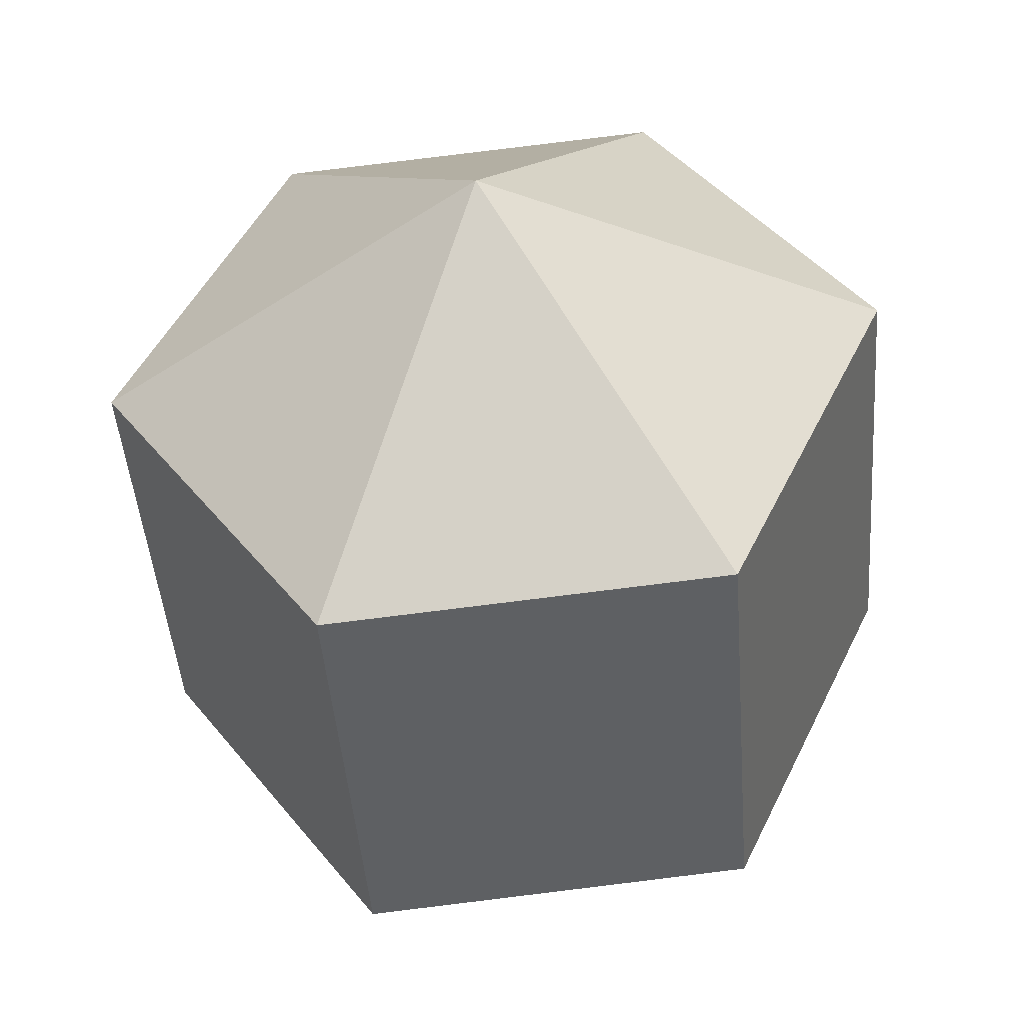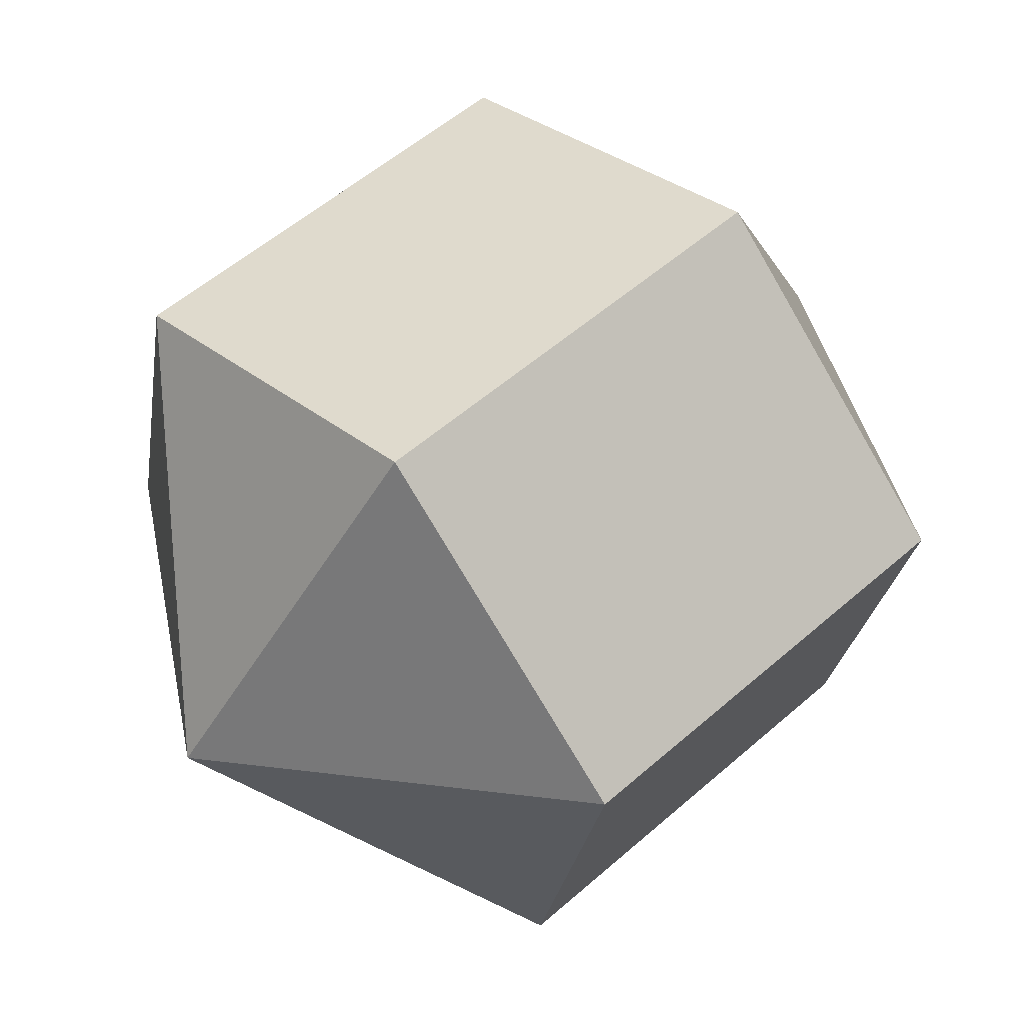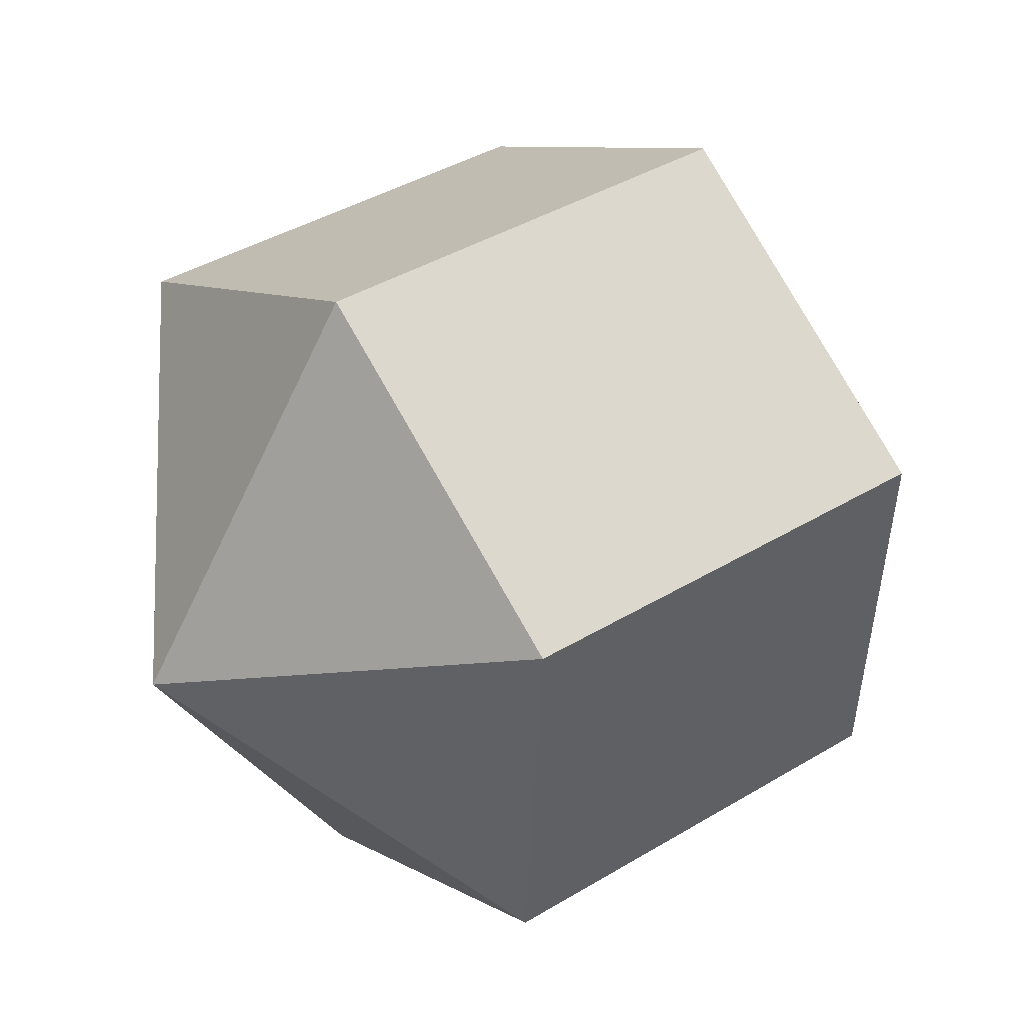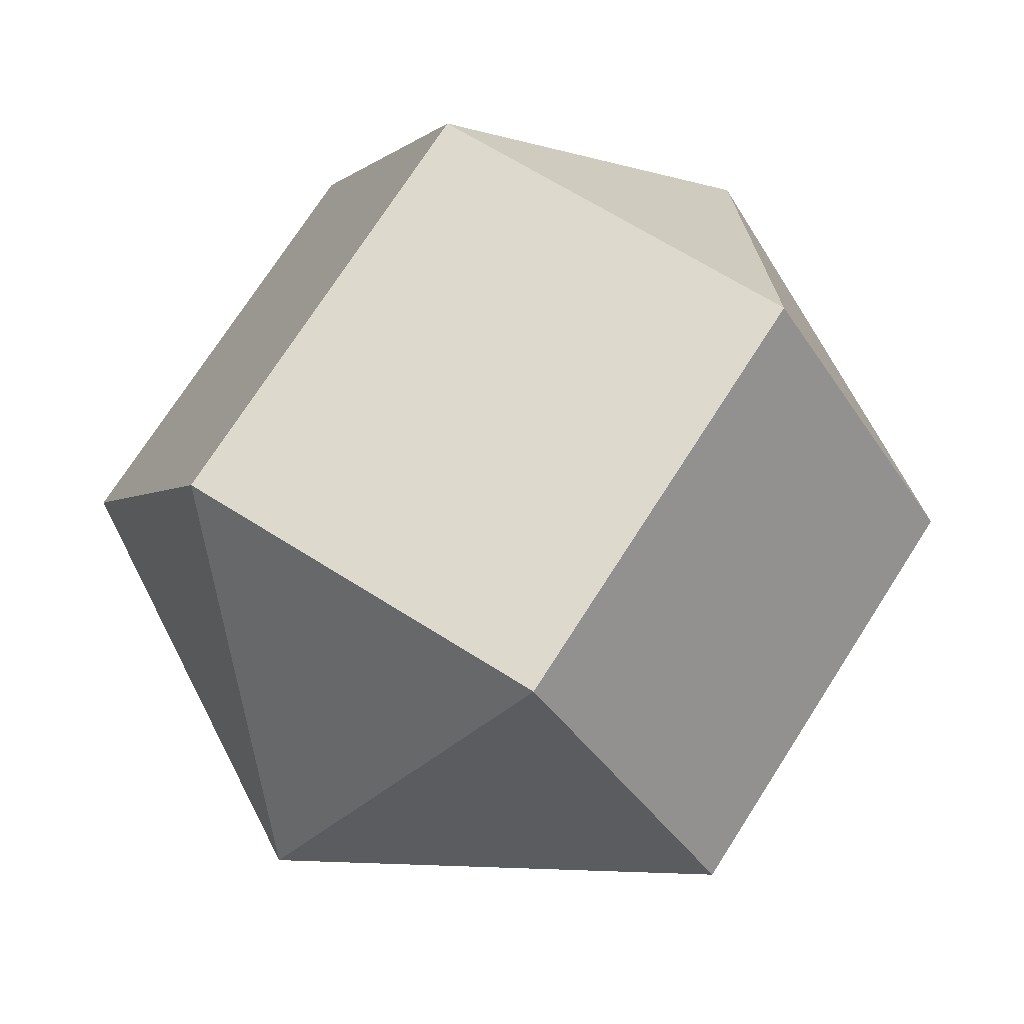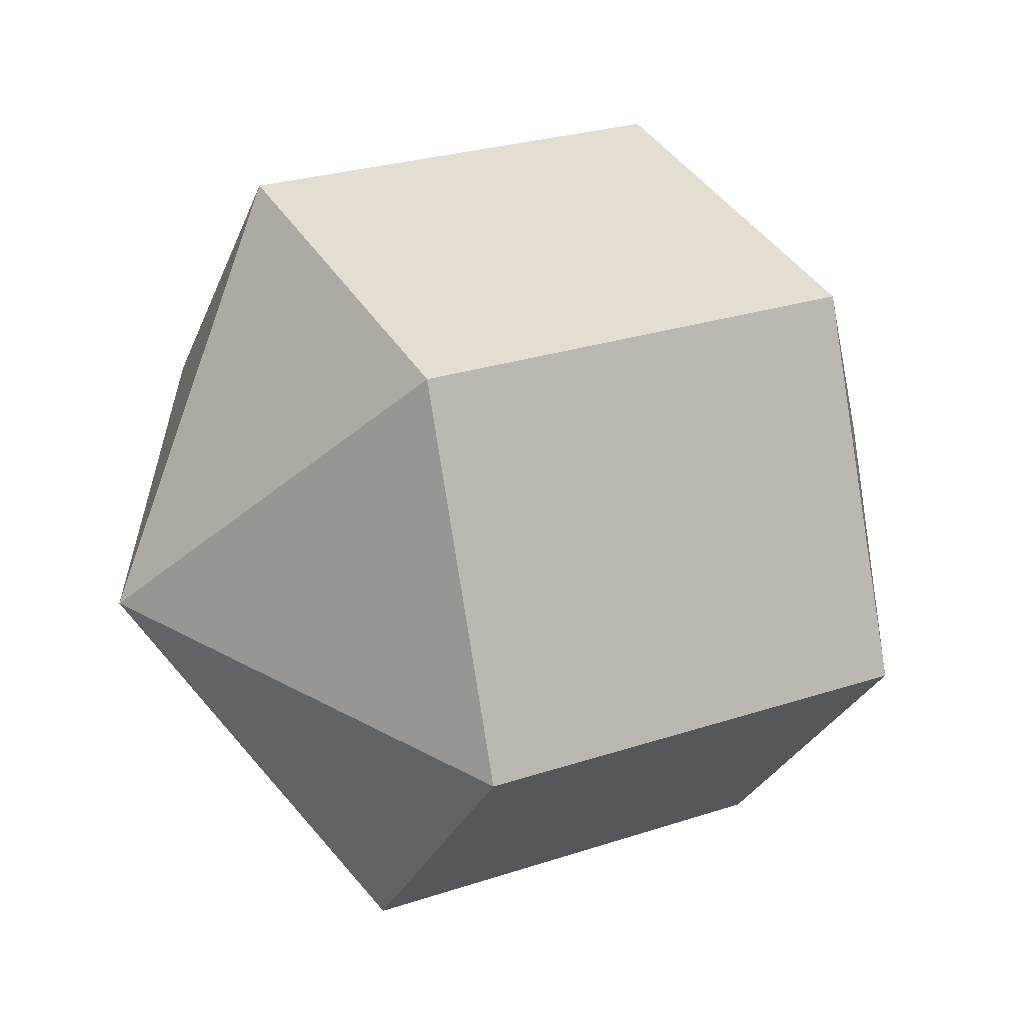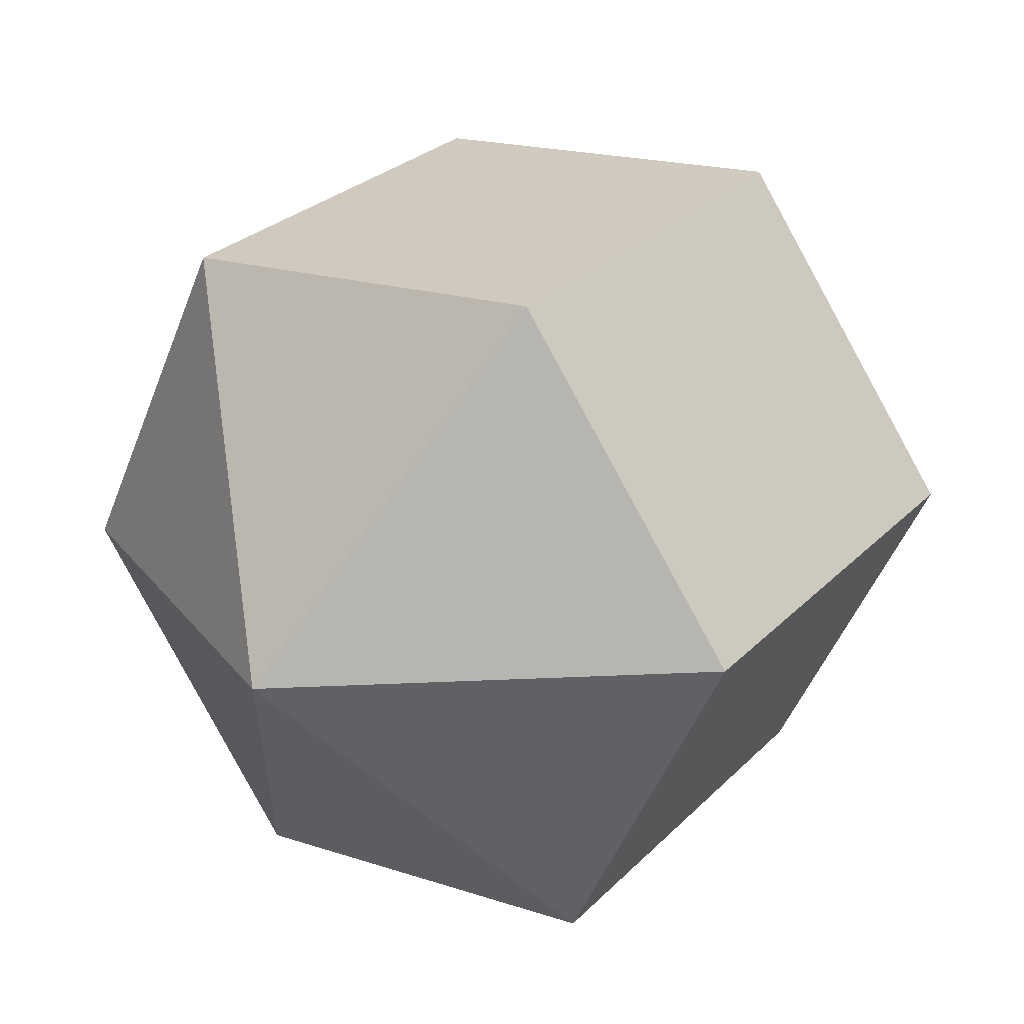
<metadata>
{"format":"obj","ext":"obj","renderer":"f3d","projection":"perspective","resolution":1024,"background":"white","views":[{"elev":17.8,"azim":165.3,"up":"+Y"},{"elev":15.5,"azim":-138.1,"up":"+Z"},{"elev":-5.7,"azim":-129.7,"up":"+Z"},{"elev":42.5,"azim":-155.6,"up":"+Z"},{"elev":-39.5,"azim":-114.9,"up":"+Z"},{"elev":-4.2,"azim":-154.7,"up":"+Z"}]}
</metadata>
<code>
g ball10
v -0.2355 0.1664 -0.1105
v -0.1377 0.2563 0.1182
v -0.1962 -0.01327 0.2492
v -0.294 -0.1032 0.02048
v -0.07612 0.0472 -0.2847
v -0.2355 0.1664 -0.1105
v -0.294 -0.1032 0.02048
v -0.1346 -0.2224 -0.1537
v 0.181 0.01788 -0.2302
v -0.07612 0.0472 -0.2847
v -0.1346 -0.2224 -0.1537
v 0.1225 -0.2517 -0.09921
v 0.2788 0.1078 -0.001505
v 0.181 0.01788 -0.2302
v 0.1225 -0.2517 -0.09921
v 0.2203 -0.1618 0.1295
v 0.1194 0.227 0.1727
v 0.2788 0.1078 -0.001505
v 0.2203 -0.1618 0.1295
v 0.06094 -0.04259 0.3037
v -0.1377 0.2563 0.1182
v 0.1194 0.227 0.1727
v 0.06094 -0.04259 0.3037
v -0.1962 -0.01327 0.2492
v -0.2355 0.1664 -0.1105
v 0.05092 0.2719 -0.1215
v -0.1377 0.2563 0.1182
v -0.0661 -0.2673 0.1405
v -0.294 -0.1032 0.02048
v -0.1962 -0.01327 0.2492
v -0.07612 0.0472 -0.2847
v 0.05092 0.2719 -0.1215
v -0.2355 0.1664 -0.1105
v -0.0661 -0.2673 0.1405
v -0.1346 -0.2224 -0.1537
v -0.294 -0.1032 0.02048
v 0.181 0.01788 -0.2302
v 0.05092 0.2719 -0.1215
v -0.07612 0.0472 -0.2847
v -0.0661 -0.2673 0.1405
v 0.1225 -0.2517 -0.09921
v -0.1346 -0.2224 -0.1537
v 0.2788 0.1078 -0.001505
v 0.05092 0.2719 -0.1215
v 0.181 0.01788 -0.2302
v -0.0661 -0.2673 0.1405
v 0.2203 -0.1618 0.1295
v 0.1225 -0.2517 -0.09921
v 0.1194 0.227 0.1727
v 0.05092 0.2719 -0.1215
v 0.2788 0.1078 -0.001505
v -0.0661 -0.2673 0.1405
v 0.06094 -0.04259 0.3037
v 0.2203 -0.1618 0.1295
v -0.1377 0.2563 0.1182
v 0.05092 0.2719 -0.1215
v 0.1194 0.227 0.1727
v -0.0661 -0.2673 0.1405
v -0.1962 -0.01327 0.2492
v 0.06094 -0.04259 0.3037
g ball10_0
f 3 2 1
f 4 3 1
f 7 6 5
f 8 7 5
f 11 10 9
f 12 11 9
f 15 14 13
f 16 15 13
f 19 18 17
f 20 19 17
f 23 22 21
f 24 23 21
f 27 26 25
f 30 29 28
f 33 32 31
f 36 35 34
f 39 38 37
f 42 41 40
f 45 44 43
f 48 47 46
f 51 50 49
f 54 53 52
f 57 56 55
f 60 59 58

</code>
